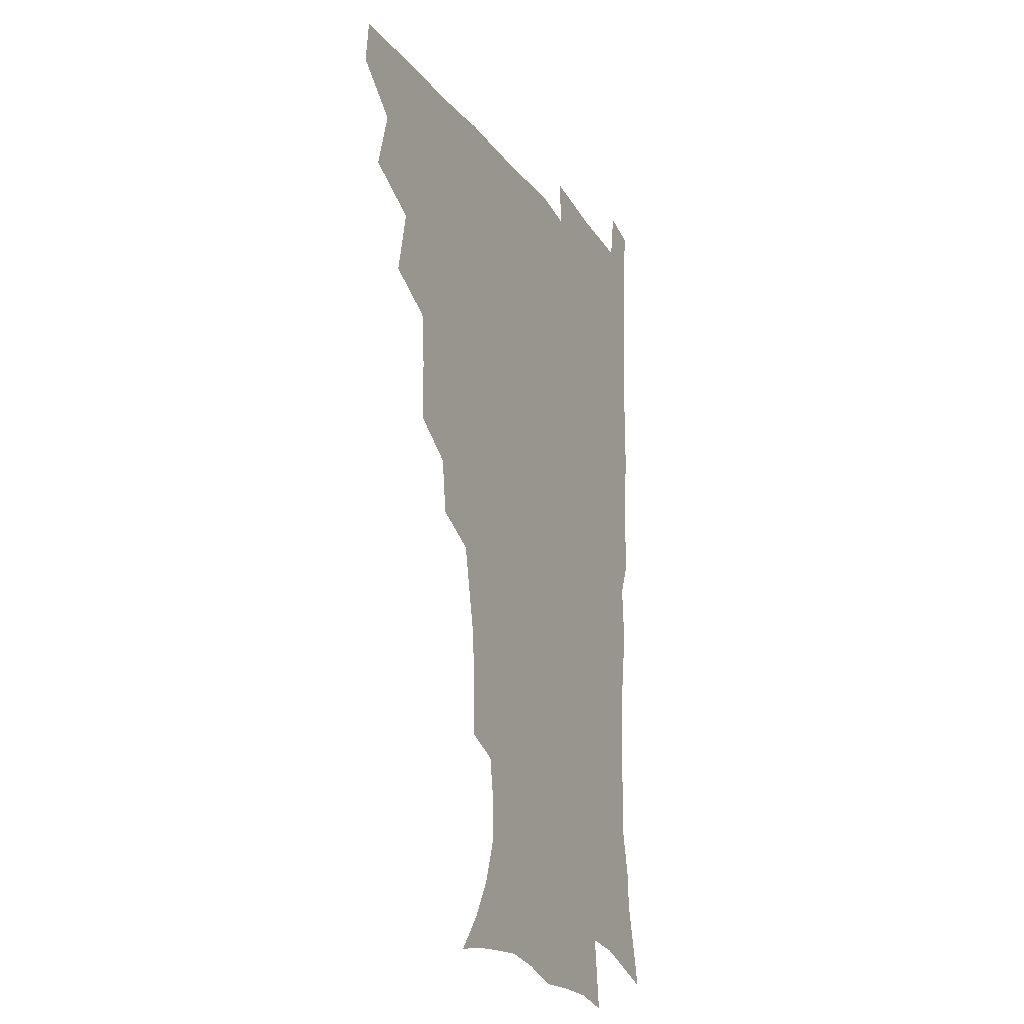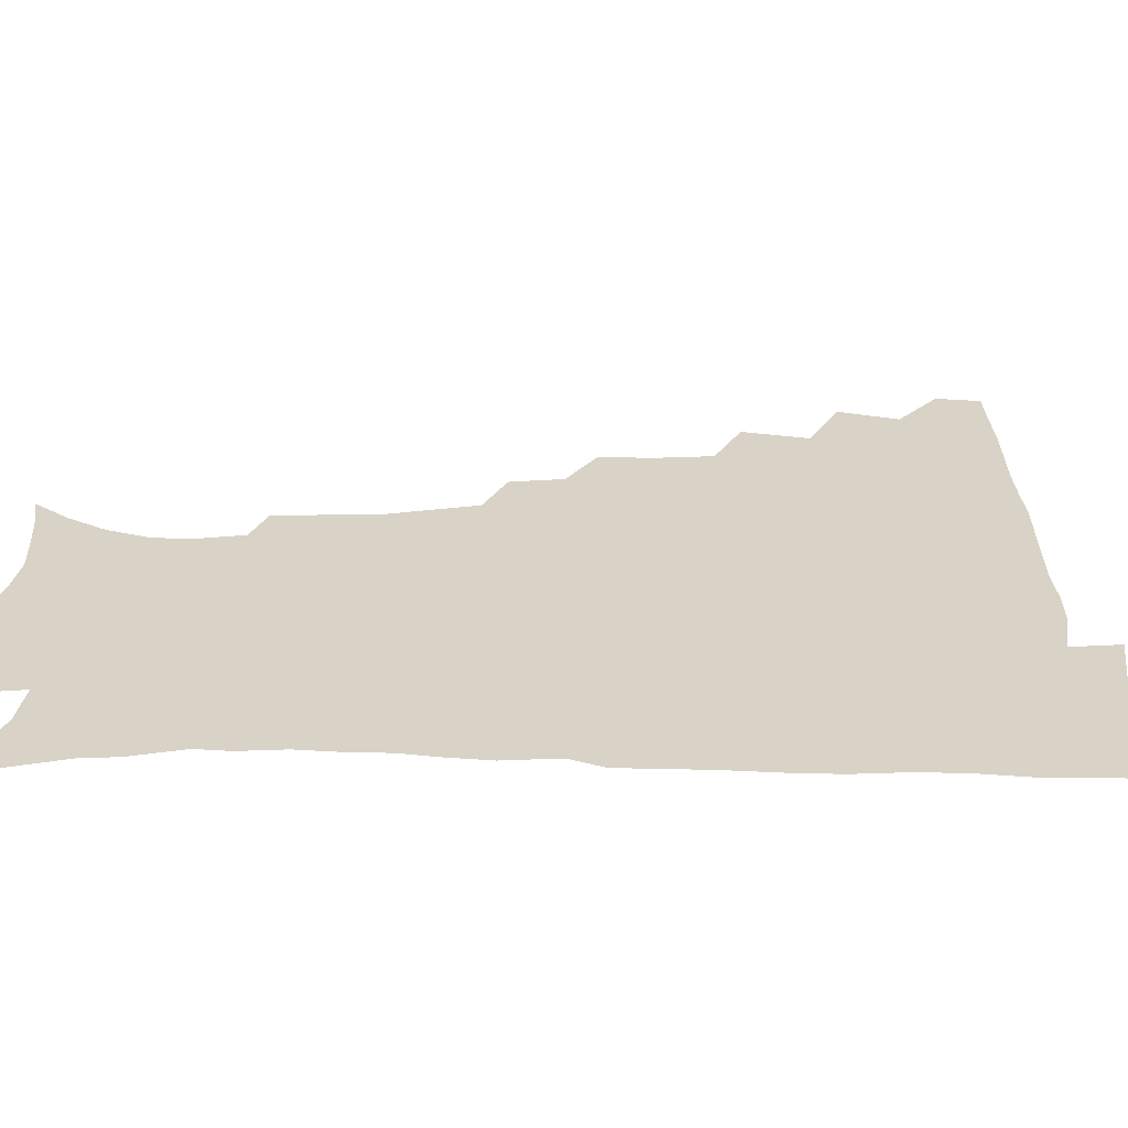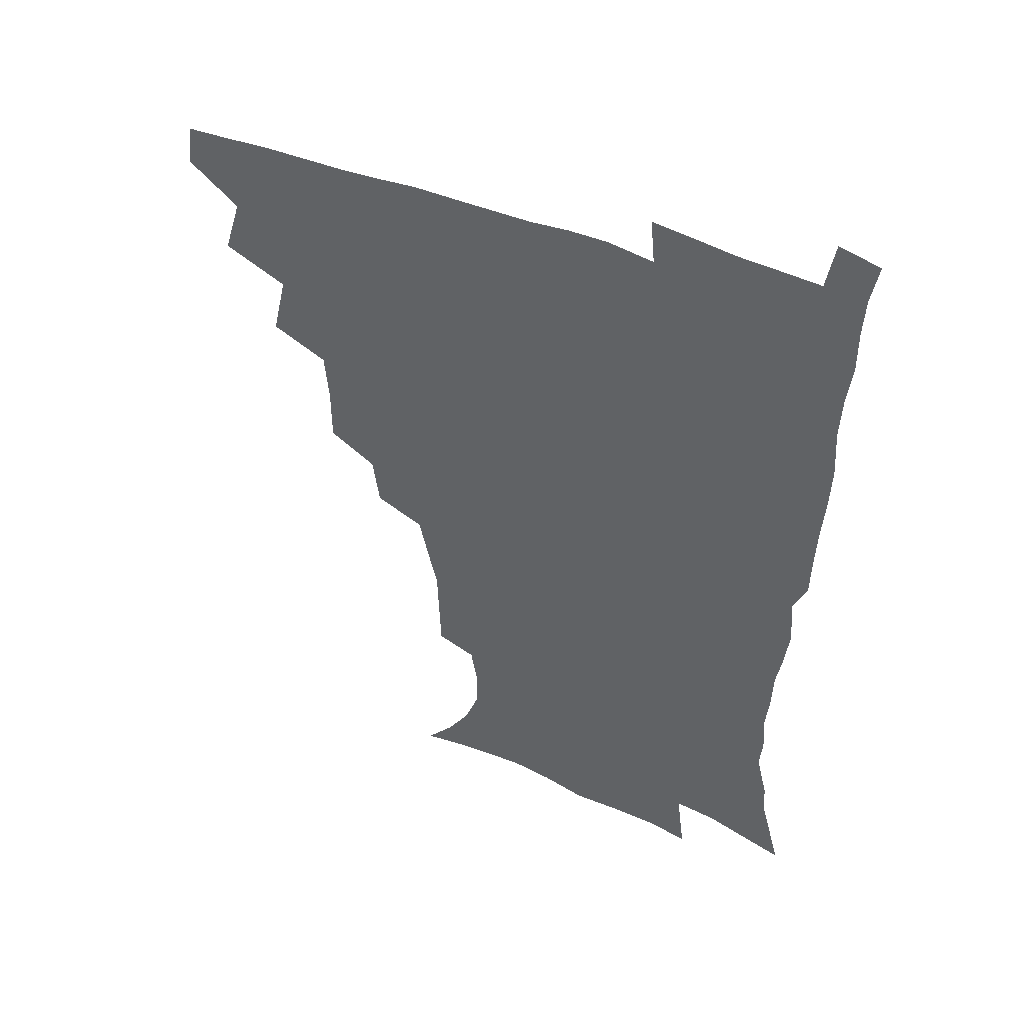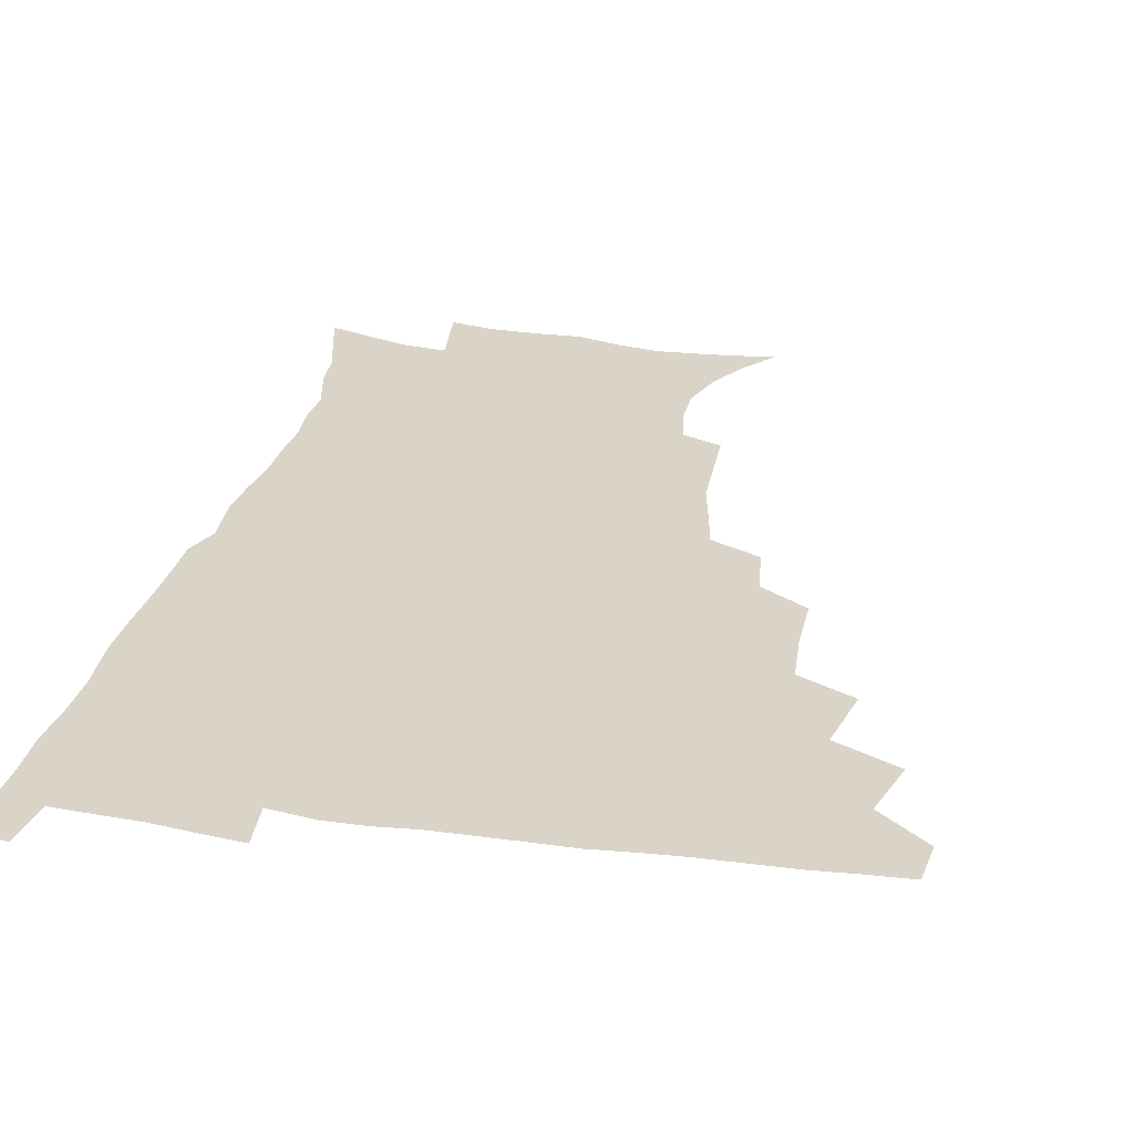
<metadata>
{"format":"obj","ext":"obj","renderer":"f3d","projection":"perspective","resolution":1024,"background":"white","views":[{"elev":-20.0,"azim":-65.5,"up":"+Y"},{"elev":27.9,"azim":90.5,"up":"+Z"},{"elev":49.0,"azim":24.5,"up":"+Y"},{"elev":28.4,"azim":-167.9,"up":"+Z"}]}
</metadata>
<code>
v 464.7 477.8 0
v 466.7 493.9 0
v 476.2 441.2 0
v 482.6 463 0
v 483.3 478.9 0
v 482.2 494.6 0
v 493.5 406.2 0
v 498.8 430.2 0
v 498.2 447.4 0
v 500 464.7 0
v 498.6 480 0
v 497.3 495.7 0
v 514.8 355.6 0
v 514.9 377 0
v 513.4 396.1 0
v 516.9 418.9 0
v 515.1 433.7 0
v 515.4 450.4 0
v 514.9 465.5 0
v 513.9 480.5 0
v 512.7 496 0
v 534.3 325.3 0
v 531.8 344.7 0
v 531.9 367 0
v 531.9 387.4 0
v 532.4 406.3 0
v 531.5 420.8 0
v 531.4 436.7 0
v 530.8 451.7 0
v 529.9 466.3 0
v 528.7 481.3 0
v 527.8 496.3 0
v 560 247.3 0
v 559.5 265.6 0
v 558.9 284.4 0
v 555.7 299.2 0
v 551.9 317 0
v 549.8 337.9 0
v 548.2 355.9 0
v 546.5 372.2 0
v 545.5 388 0
v 546.2 406.6 0
v 547 423.6 0
v 546.8 438.6 0
v 545.8 452.8 0
v 544.6 467.2 0
v 543.4 482.1 0
v 542.3 497.2 0
v 552.2 168.3 0
v 562.7 181.2 0
v 571.1 195.1 0
v 576.6 210.8 0
v 576.8 225.9 0
v 574.2 241.4 0
v 573.4 261.6 0
v 572 278 0
v 570 293.6 0
v 567.6 310.1 0
v 565.2 326.8 0
v 563.9 345.2 0
v 562.5 361.4 0
v 562.5 379.2 0
v 562.1 395.1 0
v 561.9 410.8 0
v 561.7 425.6 0
v 561.2 439.5 0
v 561.2 453.5 0
v 559.8 467.6 0
v 558.2 482.7 0
v 556.7 498.5 0
v 566.1 170.6 0
v 577 185.4 0
v 584.9 203.3 0
v 587.2 218.7 0
v 587.3 236.1 0
v 585.5 250.8 0
v 585 269.7 0
v 584 287 0
v 582.3 302.5 0
v 580.5 318.2 0
v 578.7 333.6 0
v 577.4 349.8 0
v 576.8 366.2 0
v 576.3 381.8 0
v 576.4 398.1 0
v 576.2 412.8 0
v 575.7 426.5 0
v 575.6 440.4 0
v 575.5 454 0
v 574.3 468 0
v 572.9 482.9 0
v 571.4 498.4 0
v 579.8 171.7 0
v 590 188 0
v 597.1 208.7 0
v 598.6 226.2 0
v 598.2 242.3 0
v 597.3 258.5 0
v 596.4 274 0
v 595.2 290.5 0
v 594.2 307.4 0
v 592.7 321.4 0
v 591.7 338 0
v 590.7 352.6 0
v 590.3 368.8 0
v 589.9 383.5 0
v 589.8 399.1 0
v 589.8 413.8 0
v 589.8 428 0
v 589.5 441 0
v 589.1 454.5 0
v 588.7 468.2 0
v 587.7 482.6 0
v 586 498.5 0
v 595.2 172.5 0
v 605.2 193.8 0
v 609 212.9 0
v 609.6 228.9 0
v 609.1 244.6 0
v 608.4 259.9 0
v 608 279 0
v 607 293.8 0
v 605.9 308.6 0
v 605.3 325.6 0
v 604.3 339.1 0
v 603.6 353.5 0
v 603.3 369.6 0
v 603.3 385.3 0
v 603.3 400.1 0
v 603.6 414.7 0
v 603.3 427.5 0
v 603.2 441.2 0
v 603.3 454.9 0
v 602.8 468.4 0
v 602.3 482.3 0
v 600.5 498.6 0
v 610.8 170 0
v 618.2 194.7 0
v 620.5 214.2 0
v 621.1 232.5 0
v 620.4 246.4 0
v 620.1 264.7 0
v 619.5 280 0
v 618.7 295.4 0
v 618.1 311.4 0
v 617.5 326.1 0
v 617 341.1 0
v 616.7 356.1 0
v 616.6 372 0
v 616.5 385.8 0
v 616.4 399 0
v 616.9 415.5 0
v 617.1 428.2 0
v 617.4 441.9 0
v 617.2 455.3 0
v 616.6 469.1 0
v 616.4 482.8 0
v 614.6 499.9 0
v 626.9 165.4 0
v 631.3 194.4 0
v 632.4 216.1 0
v 632.5 233.6 0
v 632.3 249.4 0
v 631.8 263.5 0
v 631.2 279.3 0
v 630.6 294.8 0
v 630 311.2 0
v 629.8 327.6 0
v 629.6 341.4 0
v 629.4 356.9 0
v 629.4 371.5 0
v 629.5 386.5 0
v 629.7 400.5 0
v 630 414.9 0
v 630.5 427.6 0
v 631.1 442.8 0
v 631.2 455.6 0
v 631.3 469 0
v 630.7 483.5 0
v 628.9 500.1 0
v 644.3 165.9 0
v 644.9 194.7 0
v 644.8 212.7 0
v 643.9 232.8 0
v 643.9 248.7 0
v 643.4 263.4 0
v 642.8 279.8 0
v 642.4 295.2 0
v 642.2 309.9 0
v 641.9 326.8 0
v 642.1 340.6 0
v 641.9 356.5 0
v 642.4 370.5 0
v 642.4 386 0
v 642.7 400 0
v 642.9 414.6 0
v 643.9 427 0
v 644.4 441.9 0
v 644.9 455.5 0
v 645.3 469 0
v 645.7 482.8 0
v 645.6 497.4 0
v 644 514.7 0
v 661.1 165.4 0
v 658.8 192.7 0
v 657.2 212.8 0
v 657.2 227 0
v 655.3 247.8 0
v 654.8 264 0
v 654.3 279.7 0
v 654 295.6 0
v 654.3 308.7 0
v 654 325.4 0
v 654.6 339.2 0
v 655.4 352.8 0
v 655.2 369.1 0
v 655.3 384.4 0
v 655.9 398.5 0
v 656.3 412.8 0
v 657.3 426.6 0
v 657.7 441.9 0
v 658.6 455.1 0
v 659.3 468.6 0
v 660 482.4 0
v 660.1 496.7 0
v 659.1 512.9 0
v 676.9 162.1 0
v 673.7 188.7 0
v 670.6 209.2 0
v 669 226.8 0
v 667.1 245.4 0
v 666.1 262.5 0
v 665.5 279.2 0
v 665.5 293.9 0
v 666 307.9 0
v 666 323.3 0
v 667.5 336.1 0
v 667.8 351.3 0
v 668.2 366.3 0
v 668.3 382.2 0
v 668.9 396.8 0
v 668.9 412.5 0
v 670.8 425.2 0
v 671.3 440.2 0
v 672.3 454.2 0
v 673.2 467.9 0
v 674.1 482 0
v 674.7 495.7 0
v 674.6 510.8 0
v 689.5 186.7 0
v 684.2 206.2 0
v 680.8 225.5 0
v 679.9 240.5 0
v 679.1 256.4 0
v 678.6 272.3 0
v 678.1 288.4 0
v 678.1 303.8 0
v 679.3 317.5 0
v 680.7 331.1 0
v 680.7 347.4 0
v 681.2 362.9 0
v 682.2 377.6 0
v 682.9 392.7 0
v 684.3 407.1 0
v 684.5 422.8 0
v 685.6 437.3 0
v 685.9 453.2 0
v 687.1 467.3 0
v 688 481.3 0
v 688.9 495.5 0
v 689.4 510 0
v 705.3 181.4 0
v 699 200.9 0
v 696.2 216.8 0
v 692.8 235 0
v 691.9 249.9 0
v 691.3 265.4 0
v 691.5 280.1 0
v 691.2 296.3 0
v 692.6 310.3 0
v 693.9 324.7 0
v 694 341.4 0
v 694.6 357.2 0
v 696.6 371.3 0
v 698.3 385.8 0
v 698.8 401.9 0
v 698.1 419.5 0
v 700 433.8 0
v 701.1 449.3 0
v 701.5 465.2 0
v 702.4 480 0
v 703.4 494.7 0
v 704.2 509.1 0
v 707.2 527.5 0
v 719.8 176.6 0
v 715.8 192.1 0
v 711.5 208.3 0
v 710.6 221.5 0
v 706.2 240.2 0
v 707.3 252.4 0
v 706.2 268.6 0
v 707.5 282.5 0
v 707.9 298 0
v 710.1 311.9 0
v 711.7 327 0
v 710.3 346.3 0
v 715.3 358.4 0
v 715.6 375.2 0
v 716.2 391.7 0
v 717.3 408.1 0
v 717.9 424.8 0
v 716.6 444.3 0
v 717.3 461.1 0
v 719.1 476.6 0
v 718.9 493.3 0
v 719.6 508.5 0
v 722.2 523.7 0
f 4 5 1
f 1 5 2
f 5 6 2
f 8 9 3
f 3 9 4
f 9 10 4
f 4 10 5
f 10 11 5
f 5 11 6
f 11 12 6
f 15 16 7
f 7 16 8
f 16 17 8
f 8 17 9
f 17 18 9
f 9 18 10
f 18 19 10
f 10 19 11
f 19 20 11
f 11 20 12
f 20 21 12
f 23 24 13
f 13 24 14
f 24 25 14
f 14 25 15
f 25 26 15
f 15 26 16
f 26 27 16
f 16 27 17
f 27 28 17
f 17 28 18
f 28 29 18
f 18 29 19
f 29 30 19
f 19 30 20
f 30 31 20
f 20 31 21
f 31 32 21
f 37 38 22
f 22 38 23
f 38 39 23
f 23 39 24
f 39 40 24
f 24 40 25
f 40 41 25
f 25 41 26
f 41 42 26
f 26 42 27
f 42 43 27
f 27 43 28
f 43 44 28
f 28 44 29
f 44 45 29
f 29 45 30
f 45 46 30
f 30 46 31
f 46 47 31
f 31 47 32
f 47 48 32
f 54 55 33
f 33 55 34
f 55 56 34
f 34 56 35
f 56 57 35
f 35 57 36
f 57 58 36
f 36 58 37
f 58 59 37
f 37 59 38
f 59 60 38
f 38 60 39
f 60 61 39
f 39 61 40
f 61 62 40
f 40 62 41
f 62 63 41
f 41 63 42
f 63 64 42
f 42 64 43
f 64 65 43
f 43 65 44
f 65 66 44
f 44 66 45
f 66 67 45
f 45 67 46
f 67 68 46
f 46 68 47
f 68 69 47
f 47 69 48
f 69 70 48
f 49 71 50
f 71 72 50
f 50 72 51
f 72 73 51
f 51 73 52
f 73 74 52
f 52 74 53
f 74 75 53
f 53 75 54
f 75 76 54
f 54 76 55
f 76 77 55
f 55 77 56
f 77 78 56
f 56 78 57
f 78 79 57
f 57 79 58
f 79 80 58
f 58 80 59
f 80 81 59
f 59 81 60
f 81 82 60
f 60 82 61
f 82 83 61
f 61 83 62
f 83 84 62
f 62 84 63
f 84 85 63
f 63 85 64
f 85 86 64
f 64 86 65
f 86 87 65
f 65 87 66
f 87 88 66
f 66 88 67
f 88 89 67
f 67 89 68
f 89 90 68
f 68 90 69
f 90 91 69
f 69 91 70
f 91 92 70
f 71 93 72
f 93 94 72
f 72 94 73
f 94 95 73
f 73 95 74
f 95 96 74
f 74 96 75
f 96 97 75
f 75 97 76
f 97 98 76
f 76 98 77
f 98 99 77
f 77 99 78
f 99 100 78
f 78 100 79
f 100 101 79
f 79 101 80
f 101 102 80
f 80 102 81
f 102 103 81
f 81 103 82
f 103 104 82
f 82 104 83
f 104 105 83
f 83 105 84
f 105 106 84
f 84 106 85
f 106 107 85
f 85 107 86
f 107 108 86
f 86 108 87
f 108 109 87
f 87 109 88
f 109 110 88
f 88 110 89
f 110 111 89
f 89 111 90
f 111 112 90
f 90 112 91
f 112 113 91
f 91 113 92
f 113 114 92
f 93 115 94
f 115 116 94
f 94 116 95
f 116 117 95
f 95 117 96
f 117 118 96
f 96 118 97
f 118 119 97
f 97 119 98
f 119 120 98
f 98 120 99
f 120 121 99
f 99 121 100
f 121 122 100
f 100 122 101
f 122 123 101
f 101 123 102
f 123 124 102
f 102 124 103
f 124 125 103
f 103 125 104
f 125 126 104
f 104 126 105
f 126 127 105
f 105 127 106
f 127 128 106
f 106 128 107
f 128 129 107
f 107 129 108
f 129 130 108
f 108 130 109
f 130 131 109
f 109 131 110
f 131 132 110
f 110 132 111
f 132 133 111
f 111 133 112
f 133 134 112
f 112 134 113
f 134 135 113
f 113 135 114
f 135 136 114
f 115 137 116
f 137 138 116
f 116 138 117
f 138 139 117
f 117 139 118
f 139 140 118
f 118 140 119
f 140 141 119
f 119 141 120
f 141 142 120
f 120 142 121
f 142 143 121
f 121 143 122
f 143 144 122
f 122 144 123
f 144 145 123
f 123 145 124
f 145 146 124
f 124 146 125
f 146 147 125
f 125 147 126
f 147 148 126
f 126 148 127
f 148 149 127
f 127 149 128
f 149 150 128
f 128 150 129
f 150 151 129
f 129 151 130
f 151 152 130
f 130 152 131
f 152 153 131
f 131 153 132
f 153 154 132
f 132 154 133
f 154 155 133
f 133 155 134
f 155 156 134
f 134 156 135
f 156 157 135
f 135 157 136
f 157 158 136
f 137 159 138
f 159 160 138
f 138 160 139
f 160 161 139
f 139 161 140
f 161 162 140
f 140 162 141
f 162 163 141
f 141 163 142
f 163 164 142
f 142 164 143
f 164 165 143
f 143 165 144
f 165 166 144
f 144 166 145
f 166 167 145
f 145 167 146
f 167 168 146
f 146 168 147
f 168 169 147
f 147 169 148
f 169 170 148
f 148 170 149
f 170 171 149
f 149 171 150
f 171 172 150
f 150 172 151
f 172 173 151
f 151 173 152
f 173 174 152
f 152 174 153
f 174 175 153
f 153 175 154
f 175 176 154
f 154 176 155
f 176 177 155
f 155 177 156
f 177 178 156
f 156 178 157
f 178 179 157
f 157 179 158
f 179 180 158
f 159 181 160
f 181 182 160
f 160 182 161
f 182 183 161
f 161 183 162
f 183 184 162
f 162 184 163
f 184 185 163
f 163 185 164
f 185 186 164
f 164 186 165
f 186 187 165
f 165 187 166
f 187 188 166
f 166 188 167
f 188 189 167
f 167 189 168
f 189 190 168
f 168 190 169
f 190 191 169
f 169 191 170
f 191 192 170
f 170 192 171
f 192 193 171
f 171 193 172
f 193 194 172
f 172 194 173
f 194 195 173
f 173 195 174
f 195 196 174
f 174 196 175
f 196 197 175
f 175 197 176
f 197 198 176
f 176 198 177
f 198 199 177
f 177 199 178
f 199 200 178
f 178 200 179
f 200 201 179
f 179 201 180
f 201 202 180
f 181 204 182
f 204 205 182
f 182 205 183
f 205 206 183
f 183 206 184
f 206 207 184
f 184 207 185
f 207 208 185
f 185 208 186
f 208 209 186
f 186 209 187
f 209 210 187
f 187 210 188
f 210 211 188
f 188 211 189
f 211 212 189
f 189 212 190
f 212 213 190
f 190 213 191
f 213 214 191
f 191 214 192
f 214 215 192
f 192 215 193
f 215 216 193
f 193 216 194
f 216 217 194
f 194 217 195
f 217 218 195
f 195 218 196
f 218 219 196
f 196 219 197
f 219 220 197
f 197 220 198
f 220 221 198
f 198 221 199
f 221 222 199
f 199 222 200
f 222 223 200
f 200 223 201
f 223 224 201
f 201 224 202
f 224 225 202
f 202 225 203
f 225 226 203
f 204 227 205
f 227 228 205
f 205 228 206
f 228 229 206
f 206 229 207
f 229 230 207
f 207 230 208
f 230 231 208
f 208 231 209
f 231 232 209
f 209 232 210
f 232 233 210
f 210 233 211
f 233 234 211
f 211 234 212
f 234 235 212
f 212 235 213
f 235 236 213
f 213 236 214
f 236 237 214
f 214 237 215
f 237 238 215
f 215 238 216
f 238 239 216
f 216 239 217
f 239 240 217
f 217 240 218
f 240 241 218
f 218 241 219
f 241 242 219
f 219 242 220
f 242 243 220
f 220 243 221
f 243 244 221
f 221 244 222
f 244 245 222
f 222 245 223
f 245 246 223
f 223 246 224
f 246 247 224
f 224 247 225
f 247 248 225
f 225 248 226
f 248 249 226
f 228 250 229
f 250 251 229
f 229 251 230
f 251 252 230
f 230 252 231
f 252 253 231
f 231 253 232
f 253 254 232
f 232 254 233
f 254 255 233
f 233 255 234
f 255 256 234
f 234 256 235
f 256 257 235
f 235 257 236
f 257 258 236
f 236 258 237
f 258 259 237
f 237 259 238
f 259 260 238
f 238 260 239
f 260 261 239
f 239 261 240
f 261 262 240
f 240 262 241
f 262 263 241
f 241 263 242
f 263 264 242
f 242 264 243
f 264 265 243
f 243 265 244
f 265 266 244
f 244 266 245
f 266 267 245
f 245 267 246
f 267 268 246
f 246 268 247
f 268 269 247
f 247 269 248
f 269 270 248
f 248 270 249
f 270 271 249
f 250 272 251
f 272 273 251
f 251 273 252
f 273 274 252
f 252 274 253
f 274 275 253
f 253 275 254
f 275 276 254
f 254 276 255
f 276 277 255
f 255 277 256
f 277 278 256
f 256 278 257
f 278 279 257
f 257 279 258
f 279 280 258
f 258 280 259
f 280 281 259
f 259 281 260
f 281 282 260
f 260 282 261
f 282 283 261
f 261 283 262
f 283 284 262
f 262 284 263
f 284 285 263
f 263 285 264
f 285 286 264
f 264 286 265
f 286 287 265
f 265 287 266
f 287 288 266
f 266 288 267
f 288 289 267
f 267 289 268
f 289 290 268
f 268 290 269
f 290 291 269
f 269 291 270
f 291 292 270
f 270 292 271
f 292 293 271
f 272 295 273
f 295 296 273
f 273 296 274
f 296 297 274
f 274 297 275
f 297 298 275
f 275 298 276
f 298 299 276
f 276 299 277
f 299 300 277
f 277 300 278
f 300 301 278
f 278 301 279
f 301 302 279
f 279 302 280
f 302 303 280
f 280 303 281
f 303 304 281
f 281 304 282
f 304 305 282
f 282 305 283
f 305 306 283
f 283 306 284
f 306 307 284
f 284 307 285
f 307 308 285
f 285 308 286
f 308 309 286
f 286 309 287
f 309 310 287
f 287 310 288
f 310 311 288
f 288 311 289
f 311 312 289
f 289 312 290
f 312 313 290
f 290 313 291
f 313 314 291
f 291 314 292
f 314 315 292
f 292 315 293
f 315 316 293
f 293 316 294
f 316 317 294

</code>
